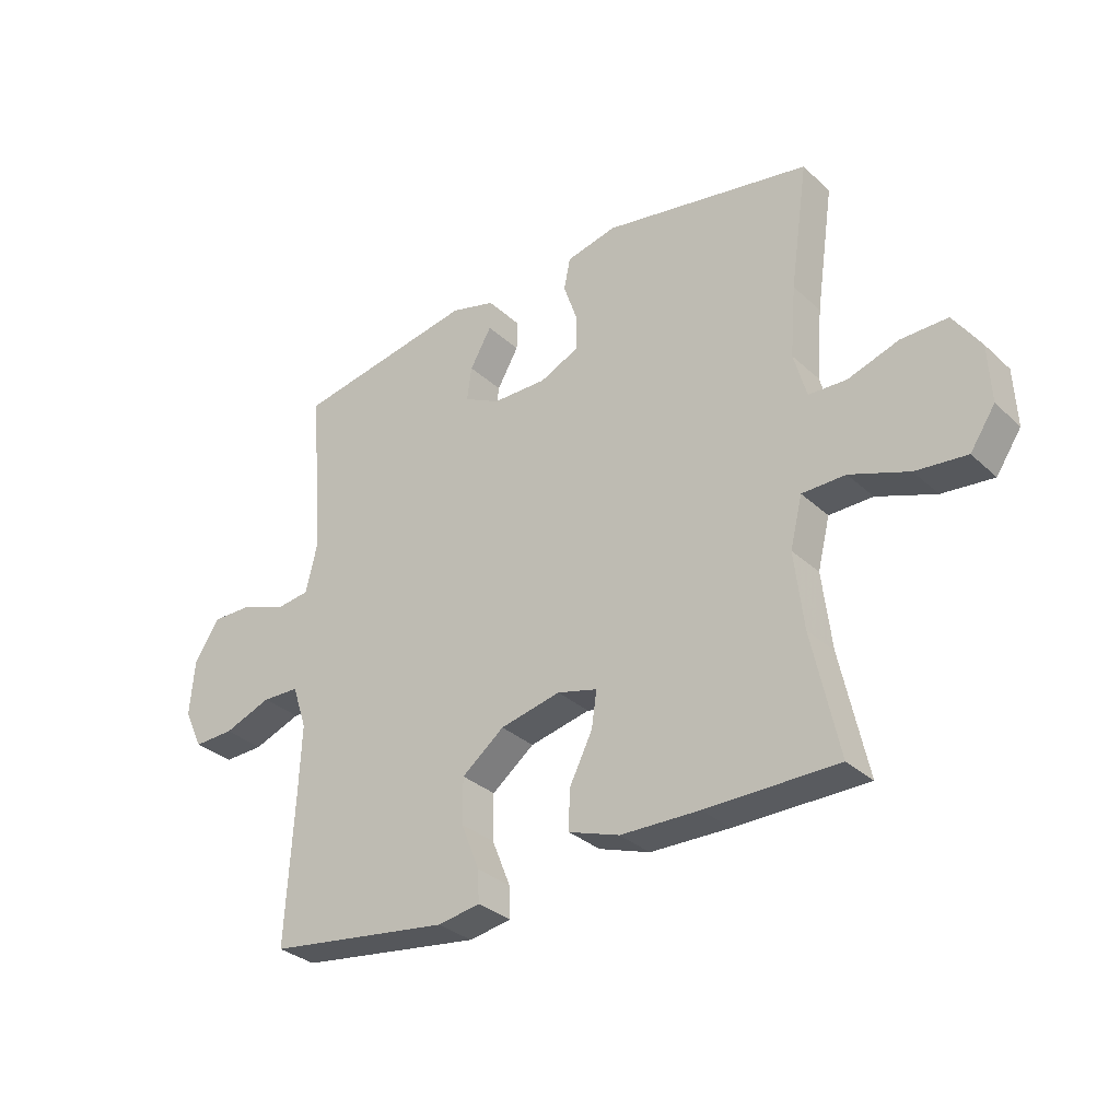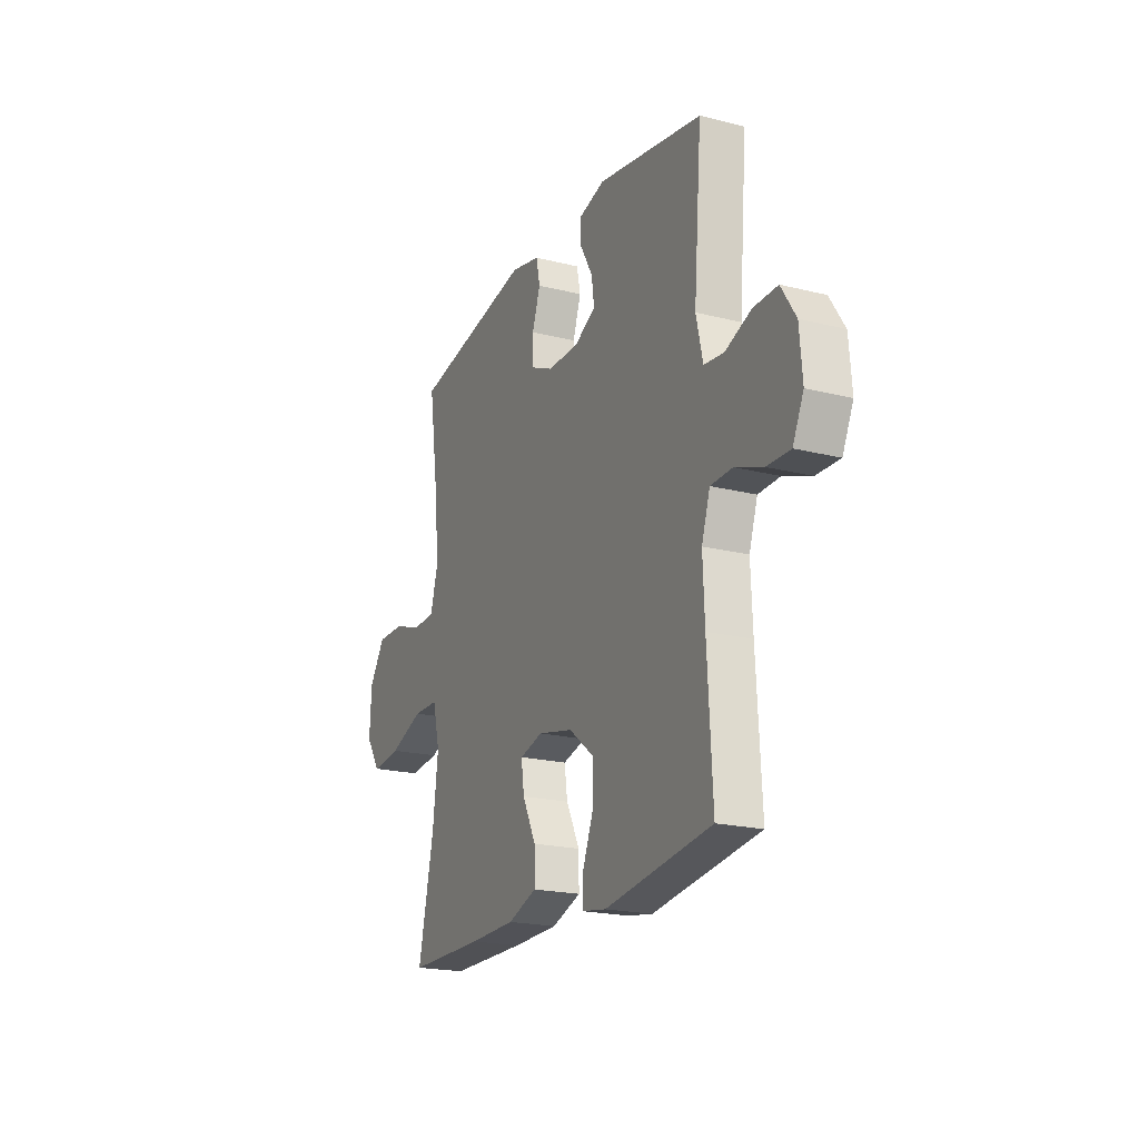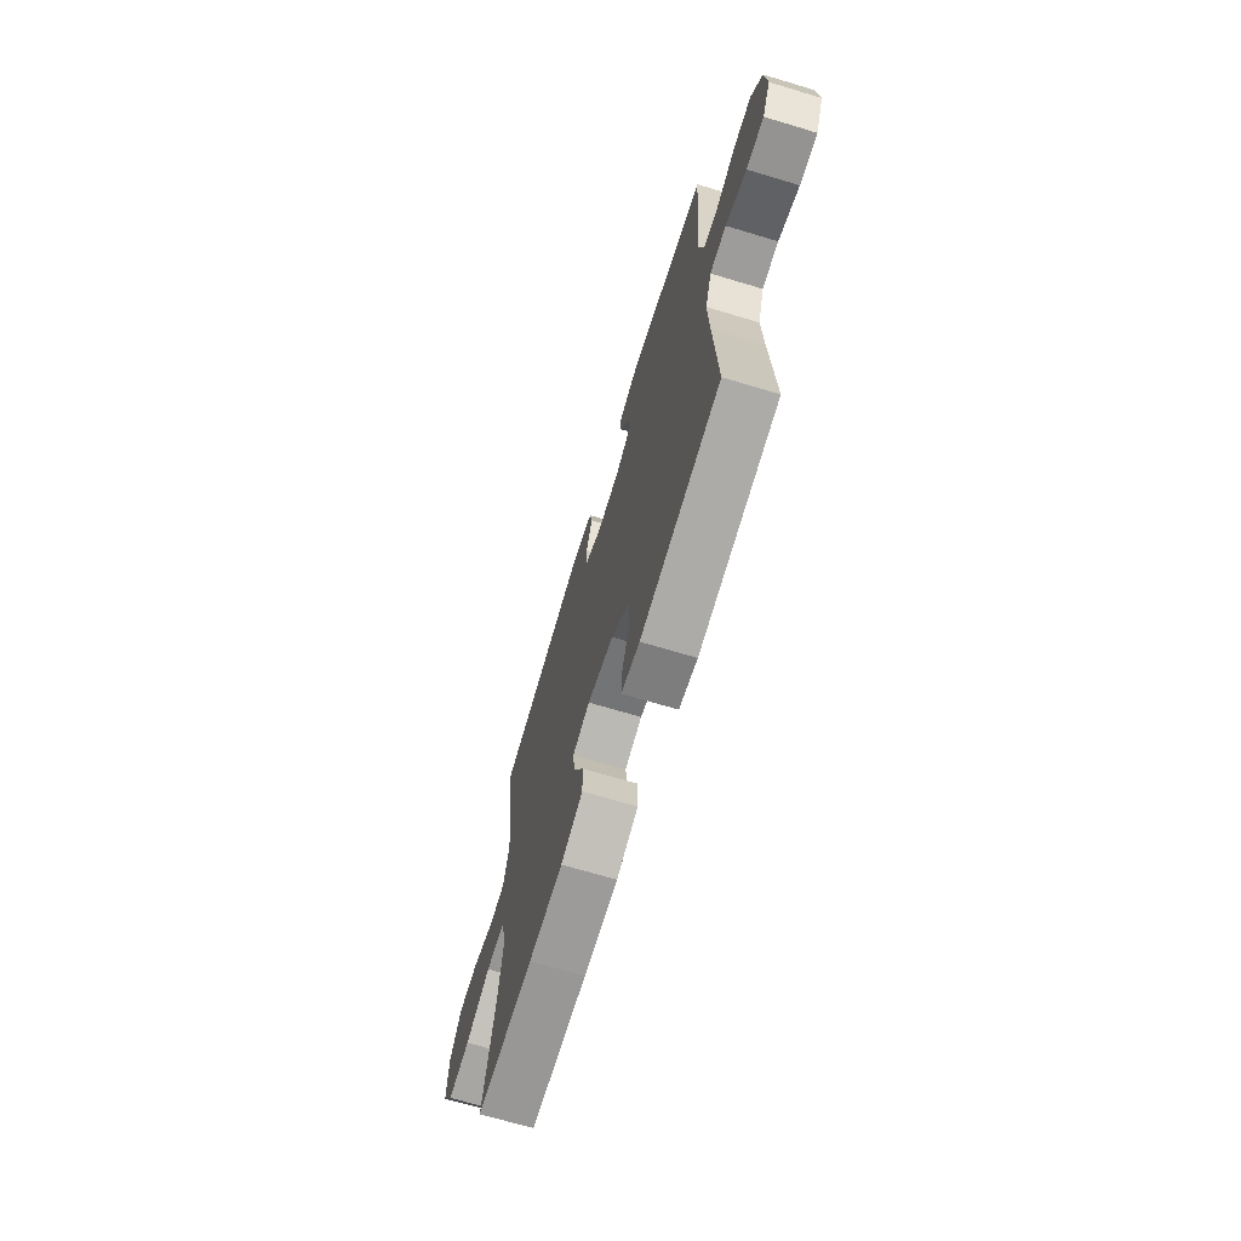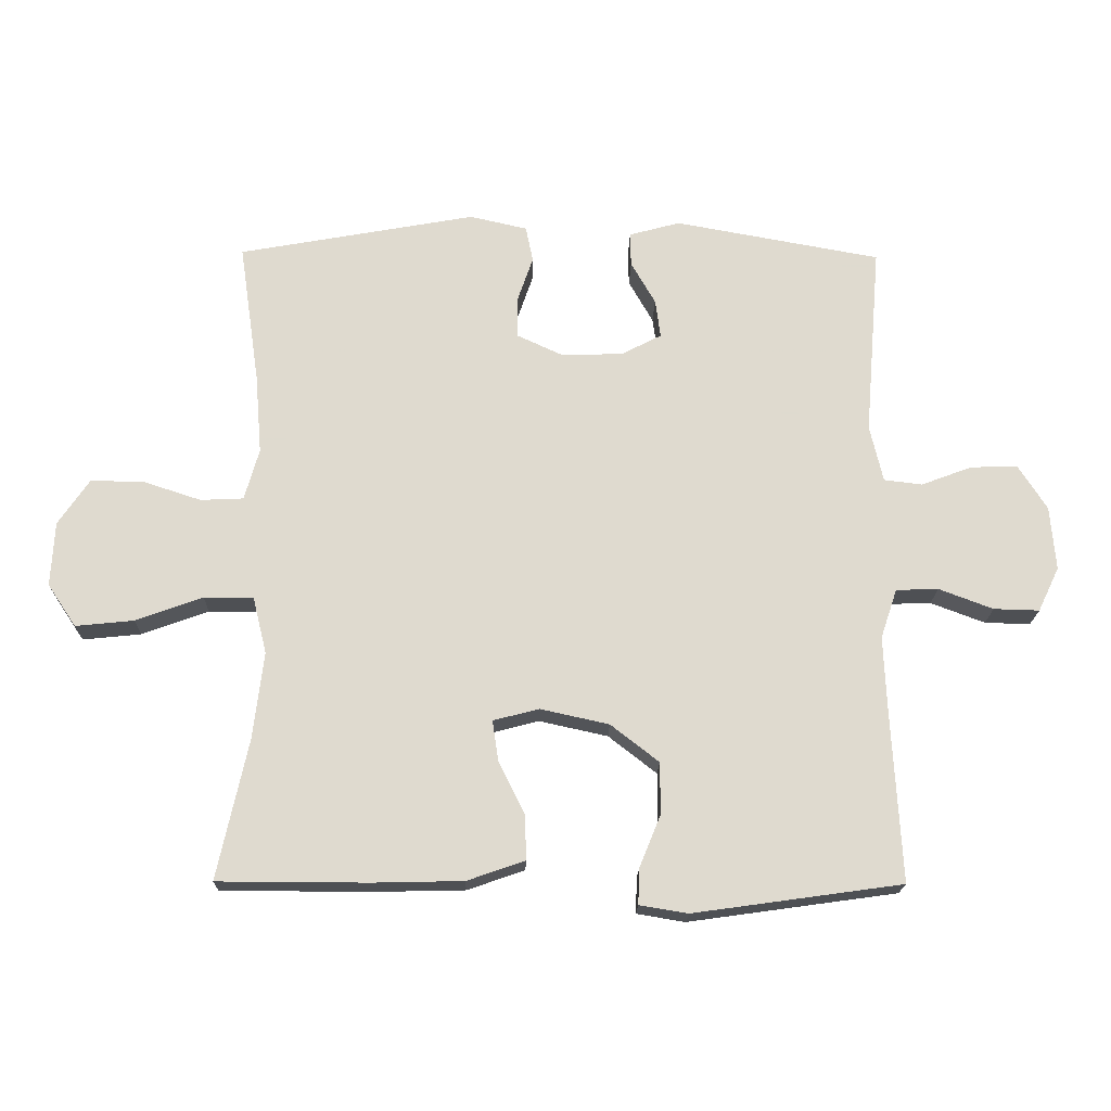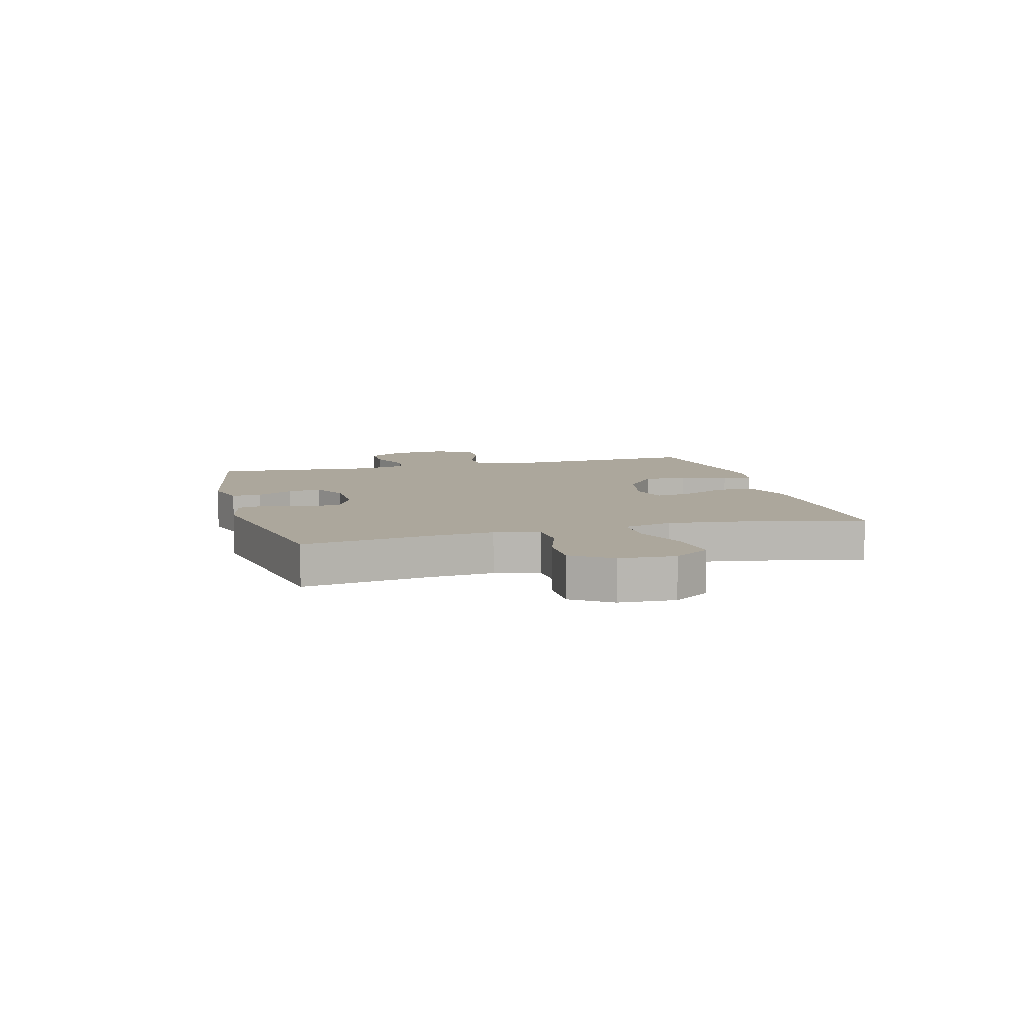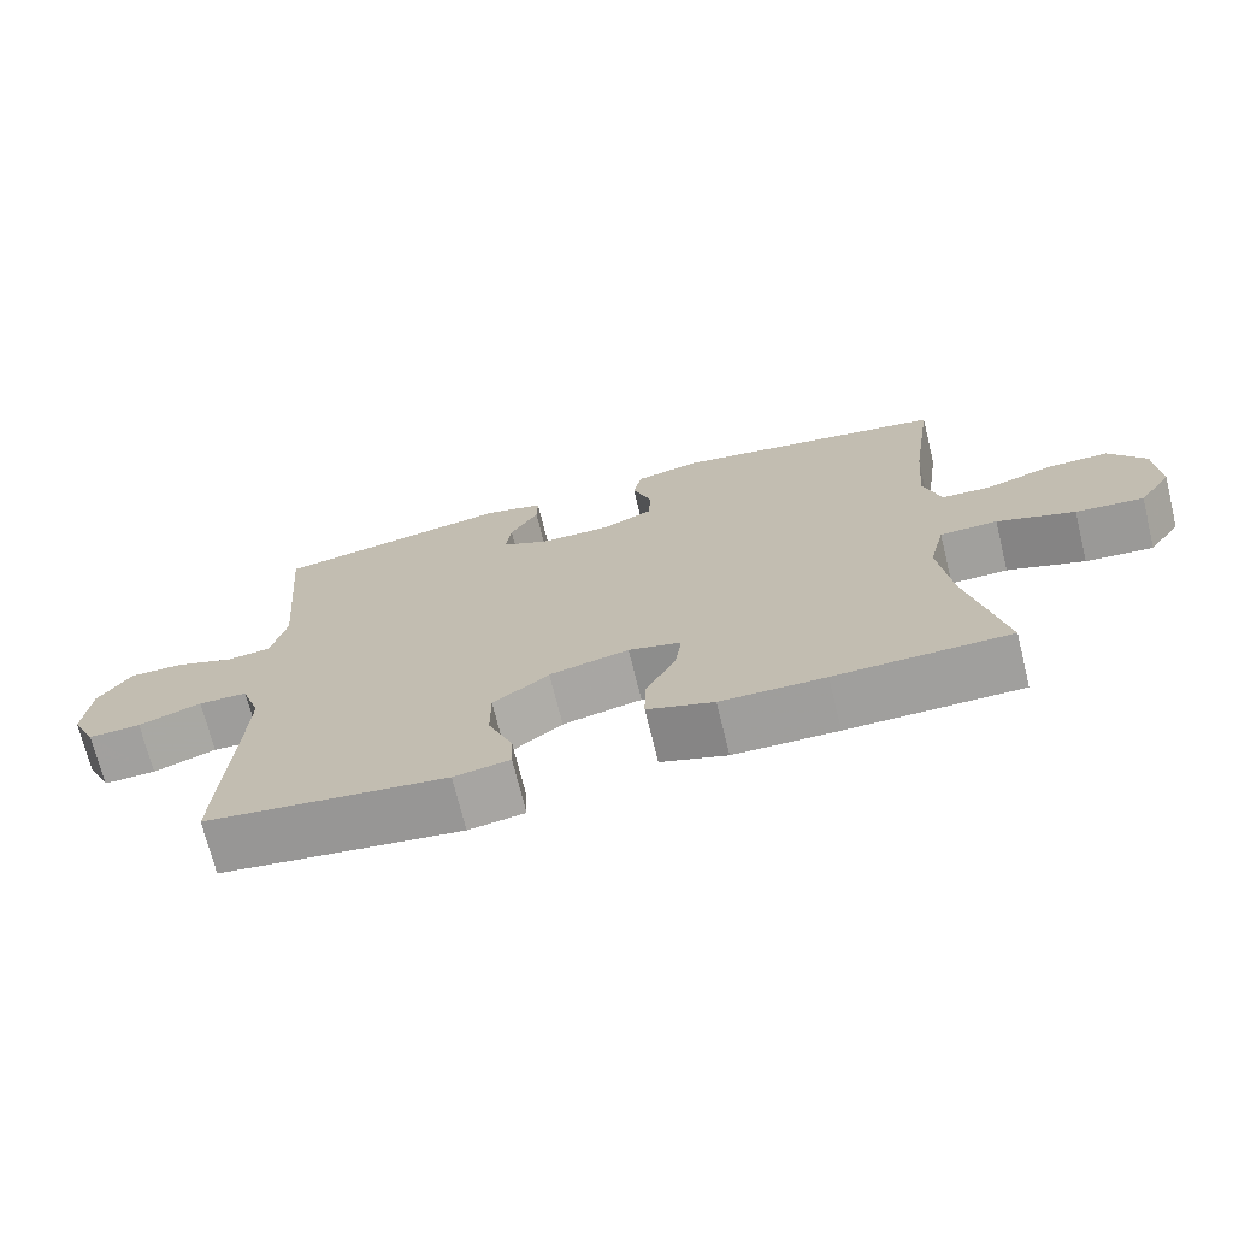
<metadata>
{"format":"obj","ext":"obj","renderer":"f3d","projection":"perspective","resolution":1024,"background":"white","views":[{"elev":-31.8,"azim":38.2,"up":"+Z"},{"elev":-20.4,"azim":-114.6,"up":"+Z"},{"elev":-68.4,"azim":-106.8,"up":"+Z"},{"elev":-18.8,"azim":178.9,"up":"+Z"},{"elev":8.3,"azim":74.9,"up":"+Y"},{"elev":-71.3,"azim":13.9,"up":"+Z"}]}
</metadata>
<code>
v 0.5 0.07 0.5
v 0.469 0.07 0.286
v 0.459 0.07 0.165
v 0.481 0.07 0.087
v 0.546 0.07 0.084
v 0.634 0.07 0.113
v 0.714 0.07 0.114
v 0.761 0.07 0.045
v 0.766 0.07 -0.053
v 0.723 0.07 -0.117
v 0.635 0.07 -0.108
v 0.534 0.07 -0.071
v 0.459 0.07 -0.072
v 0.438 0.07 -0.157
v 0.454 0.07 -0.289
v 0.5 0.07 -0.5
v 0.273 0.07 -0.501
v 0.137 0.07 -0.498
v 0.05 0.07 -0.468
v 0.051 0.07 -0.401
v 0.091 0.07 -0.321
v 0.1 0.07 -0.259
v 0.031 0.07 -0.241
v -0.073 0.07 -0.264
v -0.146 0.07 -0.321
v -0.146 0.07 -0.399
v -0.114 0.07 -0.478
v -0.112 0.07 -0.532
v -0.185 0.07 -0.544
v -0.5 0.07 -0.5
v -0.486 0.07 -0.246
v -0.481 0.07 -0.128
v -0.506 0.07 -0.053
v -0.57 0.07 -0.051
v -0.652 0.07 -0.082
v -0.721 0.07 -0.084
v -0.753 0.07 -0.017
v -0.745 0.07 0.08
v -0.702 0.07 0.147
v -0.631 0.07 0.146
v -0.554 0.07 0.117
v -0.496 0.07 0.124
v -0.476 0.07 0.21
v -0.5 0.07 0.5
v -0.188 0.07 0.557
v -0.111 0.07 0.536
v -0.112 0.07 0.485
v -0.149 0.07 0.42
v -0.157 0.07 0.362
v -0.095 0.07 0.33
v -0.001 0.07 0.329
v 0.066 0.07 0.36
v 0.067 0.07 0.421
v 0.043 0.07 0.491
v 0.054 0.07 0.545
v 0.141 0.07 0.565
v 0.5 0 0.5
v 0.469 0 0.286
v 0.459 0 0.165
v 0.481 0 0.087
v 0.546 0 0.084
v 0.634 0 0.113
v 0.714 0 0.114
v 0.761 0 0.045
v 0.766 0 -0.053
v 0.723 0 -0.117
v 0.635 0 -0.108
v 0.534 0 -0.071
v 0.459 0 -0.072
v 0.438 0 -0.157
v 0.454 0 -0.289
v 0.5 0 -0.5
v 0.273 0 -0.501
v 0.137 0 -0.498
v 0.05 0 -0.468
v 0.051 0 -0.401
v 0.091 0 -0.321
v 0.1 0 -0.259
v 0.031 0 -0.241
v -0.073 0 -0.264
v -0.146 0 -0.321
v -0.146 0 -0.399
v -0.114 0 -0.478
v -0.112 0 -0.532
v -0.185 0 -0.544
v -0.5 0 -0.5
v -0.486 0 -0.246
v -0.481 0 -0.128
v -0.506 0 -0.053
v -0.57 0 -0.051
v -0.652 0 -0.082
v -0.721 0 -0.084
v -0.753 0 -0.017
v -0.745 0 0.08
v -0.702 0 0.147
v -0.631 0 0.146
v -0.554 0 0.117
v -0.496 0 0.124
v -0.476 0 0.21
v -0.5 0 0.5
v -0.188 0 0.557
v -0.111 0 0.536
v -0.112 0 0.485
v -0.149 0 0.42
v -0.157 0 0.362
v -0.095 0 0.33
v -0.001 0 0.329
v 0.066 0 0.36
v 0.067 0 0.421
v 0.043 0 0.491
v 0.054 0 0.545
v 0.141 0 0.565
f 56 1 2
f 55 56 2
f 54 55 2
f 53 54 2
f 52 53 2 3
f 51 52 3 4
f 50 51 4
f 46 47 48
f 45 46 48
f 44 45 48
f 43 44 48
f 42 43 48 49
f 39 40 41
f 38 39 41
f 37 38 41
f 36 37 41
f 35 36 41
f 34 35 41
f 33 34 41 42
f 42 49 50
f 33 42 50
f 32 33 50
f 29 30 31
f 28 29 31
f 27 28 31
f 26 27 31
f 25 26 31 32
f 19 20 21
f 18 19 21
f 17 18 21
f 16 17 21
f 15 16 21
f 14 15 21 22
f 13 14 22 23
f 10 11 12
f 9 10 12
f 8 9 12
f 7 8 12
f 6 7 12
f 5 6 12
f 4 5 12 13
f 13 23 24
f 4 13 24
f 50 4 24
f 24 25 32 50
f 58 57 112
f 58 112 111
f 58 111 110
f 58 110 109
f 59 58 109 108
f 60 59 108 107
f 60 107 106
f 104 103 102
f 104 102 101
f 104 101 100
f 104 100 99
f 105 104 99 98
f 97 96 95
f 97 95 94
f 97 94 93
f 97 93 92
f 97 92 91
f 97 91 90
f 98 97 90 89
f 106 105 98
f 106 98 89
f 106 89 88
f 87 86 85
f 87 85 84
f 87 84 83
f 87 83 82
f 88 87 82 81
f 77 76 75
f 77 75 74
f 77 74 73
f 77 73 72
f 77 72 71
f 78 77 71 70
f 79 78 70 69
f 68 67 66
f 68 66 65
f 68 65 64
f 68 64 63
f 68 63 62
f 68 62 61
f 69 68 61 60
f 80 79 69
f 80 69 60
f 80 60 106
f 106 88 81 80
f 1 57 58 2
f 2 58 59 3
f 3 59 60 4
f 4 60 61 5
f 5 61 62 6
f 6 62 63 7
f 7 63 64 8
f 8 64 65 9
f 9 65 66 10
f 10 66 67 11
f 11 67 68 12
f 12 68 69 13
f 13 69 70 14
f 14 70 71 15
f 15 71 72 16
f 16 72 73 17
f 17 73 74 18
f 18 74 75 19
f 19 75 76 20
f 20 76 77 21
f 21 77 78 22
f 22 78 79 23
f 23 79 80 24
f 24 80 81 25
f 25 81 82 26
f 26 82 83 27
f 27 83 84 28
f 28 84 85 29
f 29 85 86 30
f 30 86 87 31
f 31 87 88 32
f 32 88 89 33
f 33 89 90 34
f 34 90 91 35
f 35 91 92 36
f 36 92 93 37
f 37 93 94 38
f 38 94 95 39
f 39 95 96 40
f 40 96 97 41
f 41 97 98 42
f 42 98 99 43
f 43 99 100 44
f 44 100 101 45
f 45 101 102 46
f 46 102 103 47
f 47 103 104 48
f 48 104 105 49
f 49 105 106 50
f 50 106 107 51
f 51 107 108 52
f 52 108 109 53
f 53 109 110 54
f 54 110 111 55
f 55 111 112 56
f 56 112 57 1

</code>
